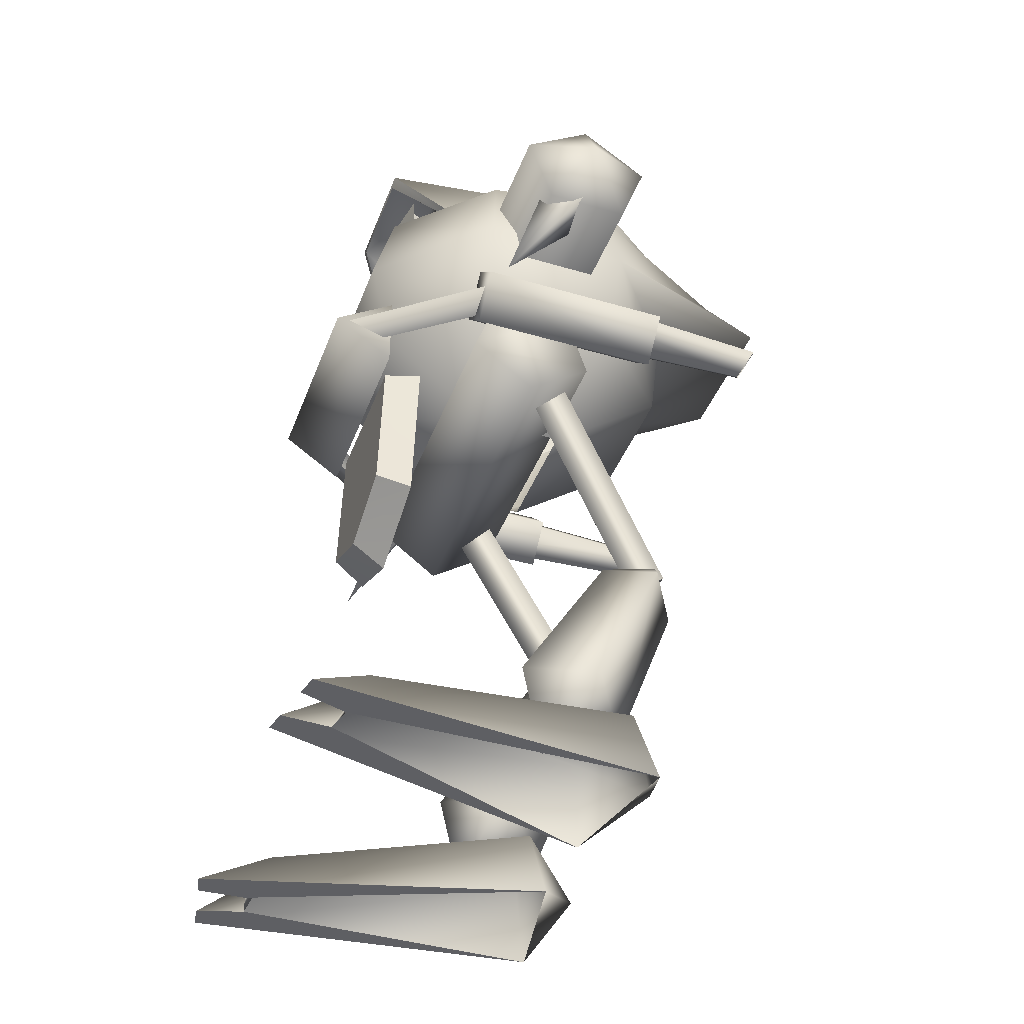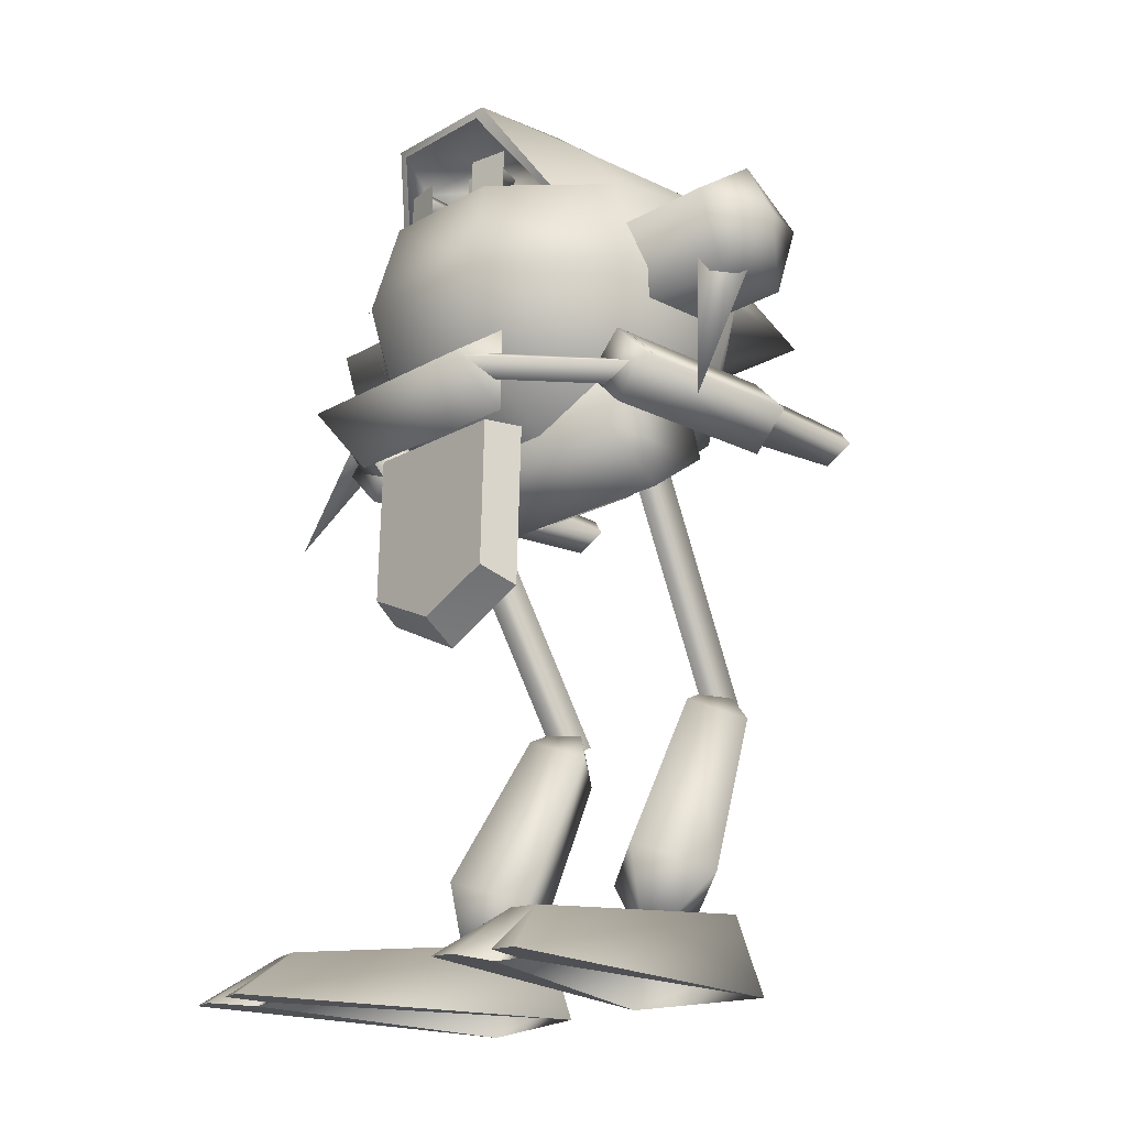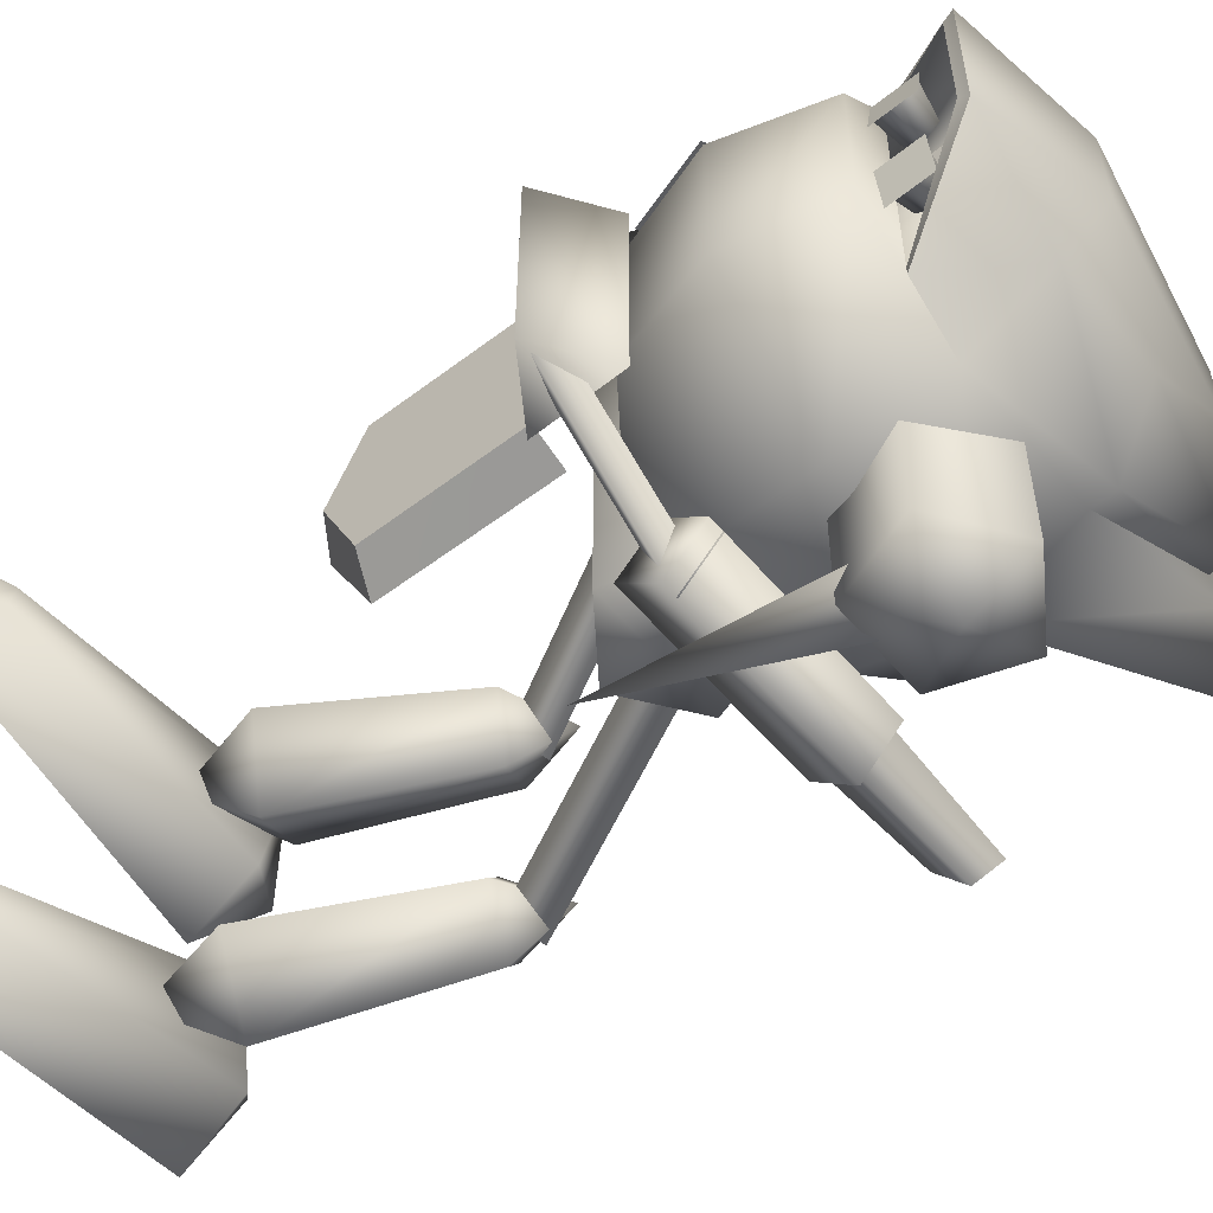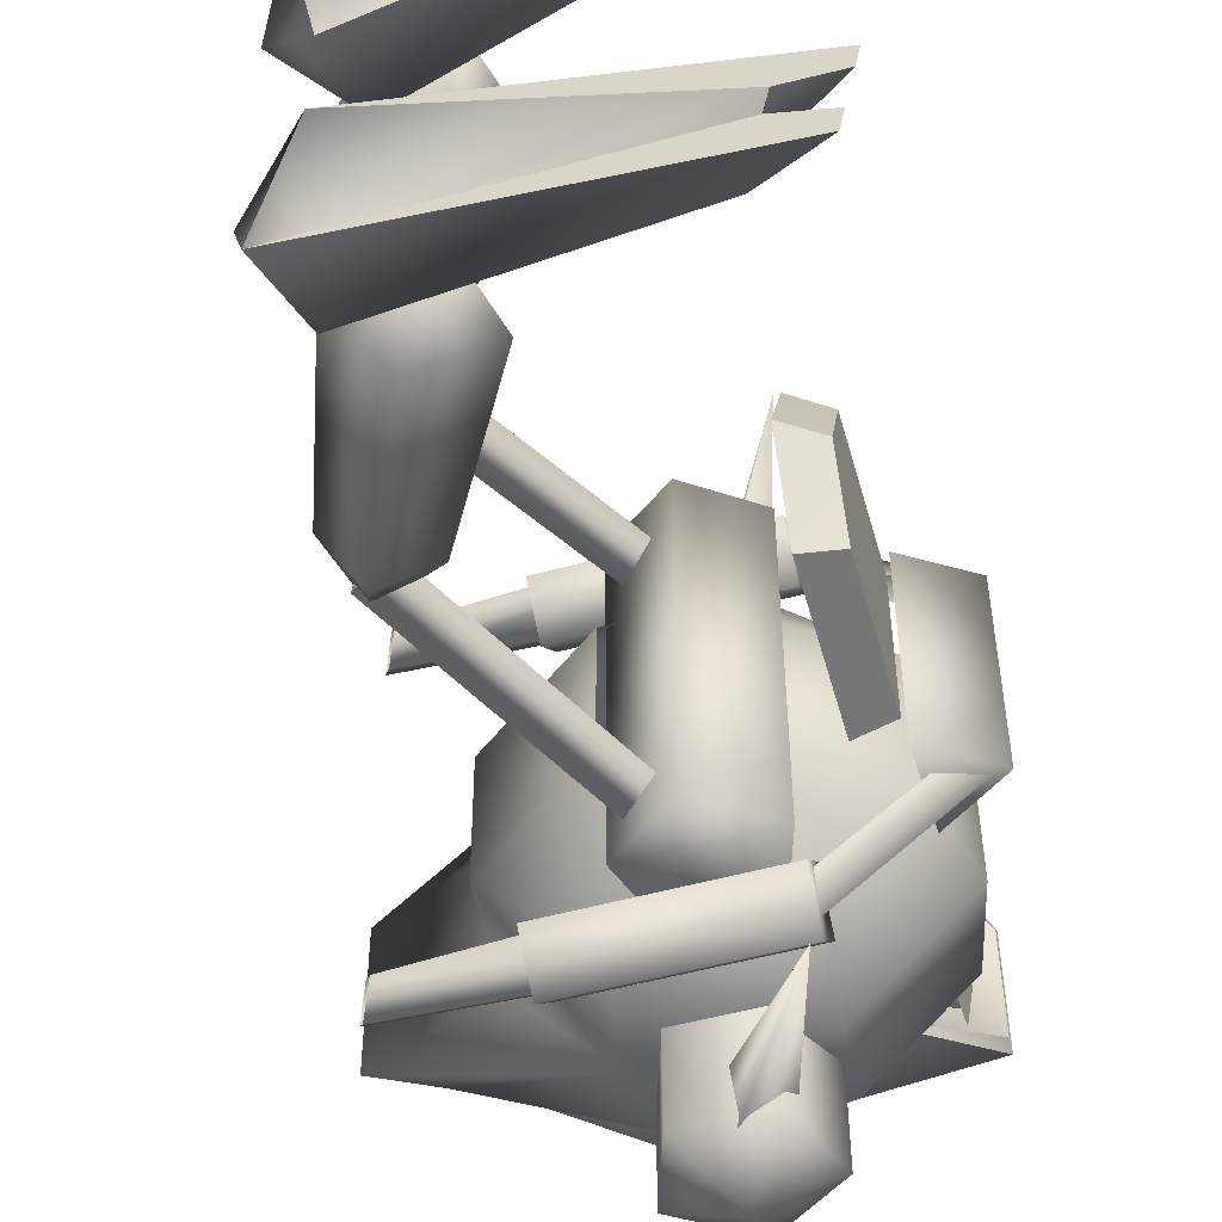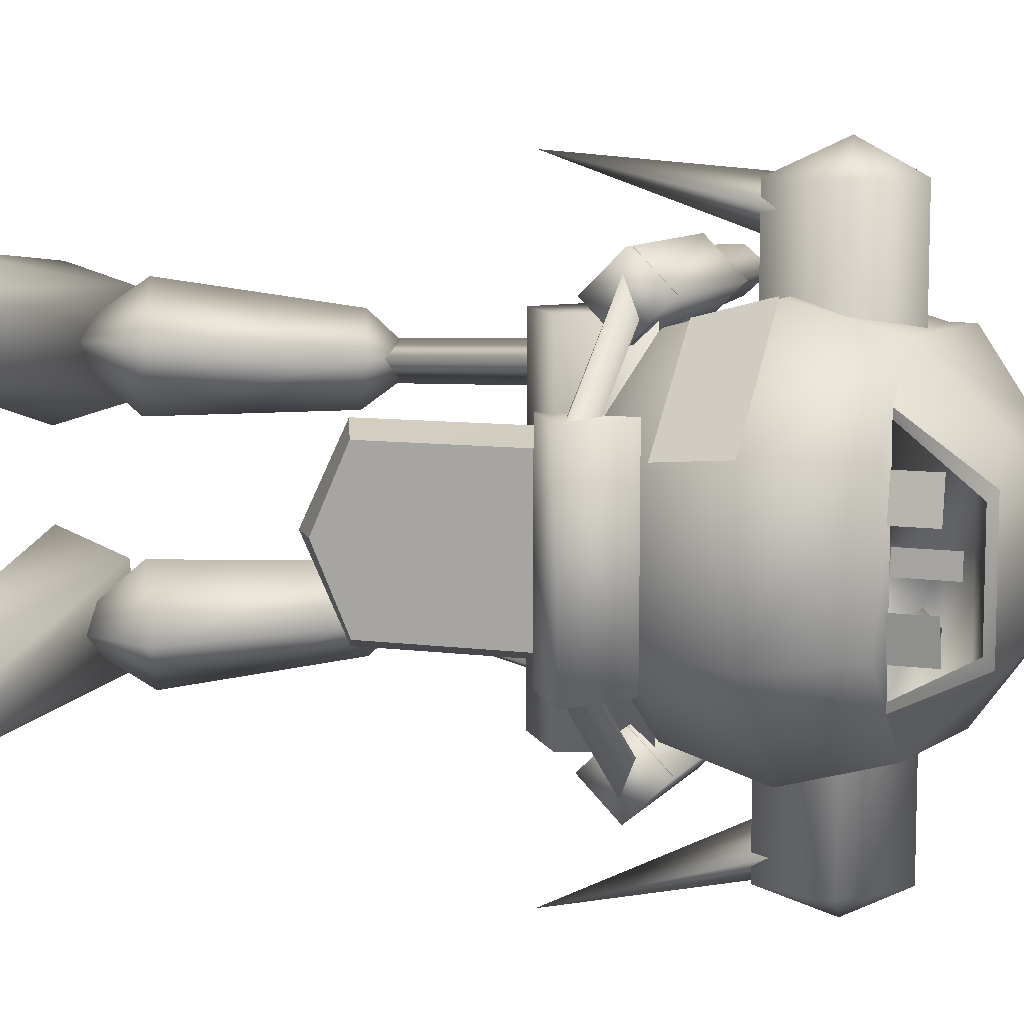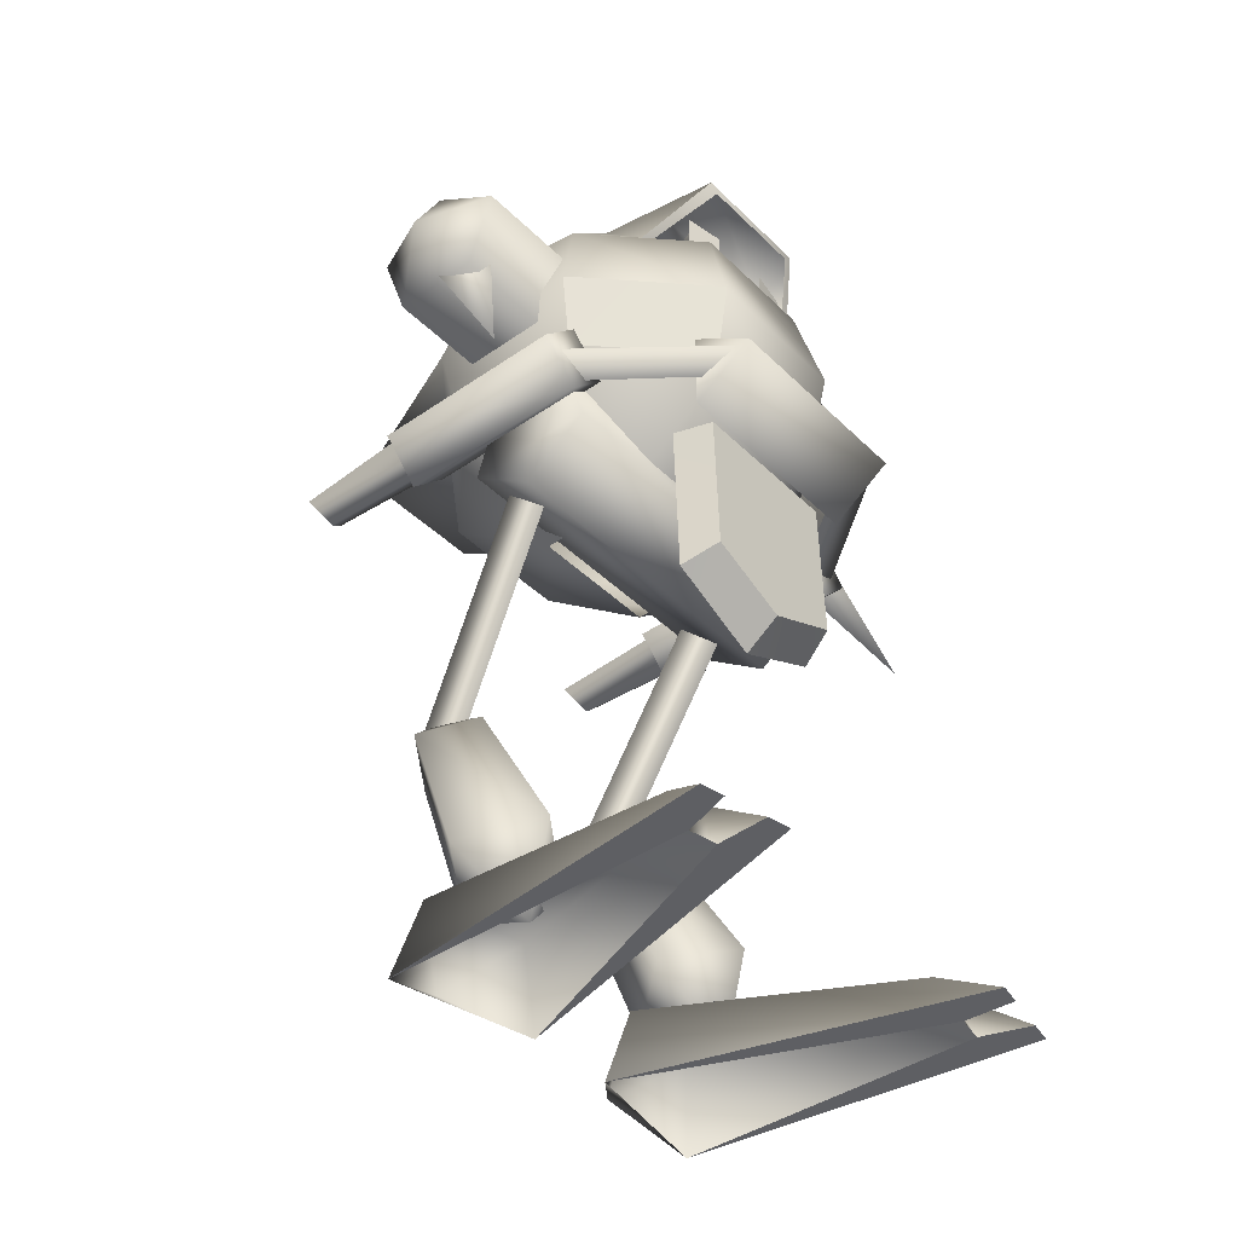
<metadata>
{"format":"obj","ext":"obj","renderer":"f3d","projection":"perspective","resolution":1024,"background":"white","views":[{"elev":-40.7,"azim":160.2,"up":"+Y"},{"elev":-19.2,"azim":136.7,"up":"+Y"},{"elev":-56.6,"azim":130.0,"up":"+Z"},{"elev":-51.3,"azim":17.0,"up":"+Z"},{"elev":8.8,"azim":111.1,"up":"+Z"},{"elev":-40.8,"azim":40.0,"up":"+Y"}]}
</metadata>
<code>
v -0.1868 15.56 4.878
v 2.246 11.5 6.649
v 0.8363 16.21 5.429
v -0.2217 15.88 6.17
v 4.448 1.136 3.54
v -2.488 0.7196 2.468
v 6.03 0.04213 3.687
v -1.96 -0.002727 4.221
v -1.329 0.01601 1.041
v 4.825 0.0331 4.236
v 4.328 1.132 4.142
v -1.601 1.737 3.816
v 5.75 0.03381 5.097
v 5.852 0.03684 4.585
v 4.945 0.03665 3.633
v 6.129 0.04506 3.189
v -1.158 1.751 1.583
v -1.759 1.926 2.565
v -3.235 5.791 2.339
v -2.883 7.277 2.395
v -0.3718 2.513 1.436
v 0.6081 3.098 2.933
v -0.781 2.51 4.071
v -1.507 6.646 2.608
v -2.222 6.219 1.515
v -2.521 6.218 3.439
v 0.1343 0.983 2.858
v -0.2039 11.77 2.396
v -2.935 6.6 2.841
v -2.856 6.629 1.979
v 0.4144 11.41 2.911
v -2.237 6.268 2.494
v -0.2834 11.74 3.258
v 2.62 17.76 -2.473
v -0.1579 15.55 -4.767
v 2.285 11.49 -6.519
v -0.1851 15.87 -6.06
v 0.8686 16.2 -5.314
v -2.473 0.7159 -2.353
v -1.148 1.748 -1.461
v -1.322 0.01439 -0.9184
v 4.967 0.03363 -3.473
v 5.879 0.03289 -4.42
v 4.85 0.02929 -4.077
v -1.935 -0.008571 -4.101
v 6.148 0.04296 -3.023
v 6.052 0.03937 -3.521
v 4.468 1.133 -3.385
v -1.579 1.732 -3.696
v 4.352 1.128 -3.987
v 5.78 0.02919 -4.933
v -2.213 6.218 -1.405
v -0.3636 2.511 -1.31
v -3.221 5.788 -2.235
v -2.501 6.213 -3.331
v -0.7569 2.505 -3.948
v 0.6253 3.094 -2.803
v -1.492 6.643 -2.495
v -2.869 7.274 -2.291
v 0.1511 0.9795 -2.727
v -1.744 1.923 -2.447
v -2.844 6.627 -1.874
v -0.2641 11.74 -3.143
v -0.1899 11.77 -2.281
v -2.223 6.265 -2.385
v 0.4316 11.41 -2.792
v -2.918 6.597 -2.736
v 2.943 12 2.066
v 3.839 8.714 1.791
v 3.091 7.395 0.07006
v 2.118 13.03 5.039
v 2.121 12.18 4.194
v -2.259 12.15 4.181
v -2.262 13 3.344
v 2.119 13.88 4.203
v -2.269 13.85 4.189
v -2.267 13.01 5.026
v 2.123 13.02 3.357
v -2.244 13.85 -4.09
v -2.237 13 -4.925
v -2.235 12.15 -4.079
v -2.242 12.99 -3.243
v 2.144 13.87 -4.076
v 2.148 13.03 -4.912
v 2.146 12.17 -4.065
v 2.142 13.02 -3.23
v 4.468 13.28 -1.898
v 1.841 13.27 -3.937
v 2.05 12.97 -4.537
v 5.009 12.98 -2.159
v 4.469 12.68 -1.898
v 1.841 12.67 -3.937
v 1.817 13.28 4.063
v 4.457 13.28 2.039
v 4.996 12.98 2.303
v 2.023 12.98 4.663
v 1.817 12.68 4.063
v 4.457 12.68 2.04
v 3.839 13.88 -2.253
v 5.207 12.96 -2.248
v 3.847 12.03 -2.252
v 3.833 12.03 2.401
v 3.825 13.89 2.399
v 5.193 12.96 2.404
v 1.842 13.02 -3.231
v 1.846 12.17 -4.066
v -4.644 12.5 -4.097
v -4.901 12.99 -4.584
v 1.844 13.87 -4.077
v -4.904 13 -3.611
v 1.847 13.03 -4.913
v -5.161 13.49 -4.099
v 2.085 11.76 3.864
v -0.2361 13.4 3.856
v 1.541 13.42 -3.738
v -4.669 12.51 4.184
v 1.821 12.18 4.193
v 1.818 13.03 5.039
v -4.929 13 4.67
v -5.186 13.49 4.182
v -4.926 13 3.696
v 1.823 13.02 3.356
v 1.819 13.88 4.202
v 2.108 11.76 -3.736
v -0.7535 11.72 3.856
v 0.6809 10.71 3.861
v -0.7307 11.72 -3.744
v 0.7037 10.71 -3.739
v 1.518 13.42 3.862
v -0.2133 13.39 -3.744
v 1.794 15.63 4.22
v -3.498 13.49 -1.438
v 3.667 17.76 -1.42
v 3.658 17.76 1.55
v 4.237 15.63 -1.651
v 4.227 15.63 1.788
v 3.671 13.5 -1.417
v 1.812 15.62 -4.091
v -1.392 13.49 -3.532
v -1.652 15.63 4.203
v 3.662 13.5 1.553
v 1.574 17.76 -3.526
v -1.627 15.62 -4.101
v -1.396 17.75 -3.535
v -5.303 17.75 -1.447
v -5.311 17.75 1.523
v -1.418 17.76 3.635
v -4.91 17.75 1.125
v -1.418 18.26 3.635
v -4.904 17.75 -1.045
v -4.904 18.25 -1.046
v 0.9876 20.22 1.041
v -3.065 19.35 -0.6924
v 2.611 19.16 1.801
v -1.066 19.35 2.135
v 1.219 19.35 -2.028
v 2.62 17.76 -2.473
v 2.622 19.16 -1.679
v 3.72 19.56 -1.176
v 3.713 19.56 1.304
v 0.9935 20.22 -0.9292
v 2.606 17.76 2.397
v 3.712 19.76 1.504
v 3.72 19.76 -1.376
v 3.263 18.78 -1.086
v 3.187 18.33 -1.529
v 3.264 17.88 -1.086
v 3.34 18.33 -0.6425
v 0.9971 18.33 -0.6933
v -4.911 18.25 1.124
v -1.054 19.35 -2.035
v -3.07 19.35 0.7806
v 1.207 19.36 2.142
v 2.62 17.76 -2.273
v 2.605 17.76 2.597
v -1.397 18.25 -3.535
v 1.552 17.76 3.644
v 0.0211 17.71 6.178
v 1.005 15.01 -6.058
v 1.532 16.69 6.176
v -1.476 16.67 6.167
v 0.0579 17.7 -6.069
v -0.8543 15 -6.063
v 0.02778 16.36 6.886
v 0.9685 15.02 6.176
v -0.891 15.01 6.17
v 1.569 16.68 -6.057
v 0.0688 16.35 -6.775
v -1.44 16.66 -6.066
v -3.677 15.62 1.764
v -6.478 16.82 1.755
v -6.468 16.82 -1.684
v -3.667 15.62 -1.675
v -3.507 13.49 1.531
v -0.8266 11.5 -1.429
v 1.578 13.49 -3.523
v 1.003 11.5 -1.424
v 0.9946 11.5 1.546
v 1.556 13.5 3.647
v -1.414 13.5 3.638
v -0.8355 11.5 1.541
v 3.256 18.78 1.213
v 3.177 18.33 1.656
v 0.9925 18.33 0.8073
v 3.257 17.88 1.214
v 3.336 18.33 0.7705
v 3.341 17.88 -0.6423
v 3.187 17.88 -1.529
v 3.34 18.78 -0.6428
v 3.186 18.78 -1.53
v 3.335 18.78 0.7702
v 3.176 18.78 1.656
v 3.336 17.88 0.7708
v 3.177 17.88 1.657
v 2.624 18.98 0.3114
v 2.625 17.78 0.3122
v 2.626 18.98 -0.1886
v 2.627 17.78 -0.1878
v 1.847 15.63 4.268
v 1.674 14.03 3.844
v 3.863 14.03 1.667
v 4.28 15.63 1.837
v 3.068 8.35 -1.93
v 2.955 11.99 -1.932
v 3.764 12.02 -1.651
v 3.85 8.712 -1.648
v 3.864 7.948 0.07203
v 3.068 8.35 -1.93
v 3.85 8.712 -1.648
v 3.091 7.395 0.07006
v 3.864 7.948 0.07203
v 3.056 8.353 2.068
v 3.839 8.714 1.791
v 3.754 12.02 1.789
v 3.056 8.353 2.068
v 3.864 7.948 0.07203
v 3.839 8.714 1.791
v 3.764 12.02 -1.651
v 3.85 8.712 -1.648
v 3.754 12.02 1.789
v 6.03 0.04213 3.687
v -1.96 -0.002727 4.221
v -1.329 0.01601 1.041
v 4.825 0.0331 4.236
v 5.75 0.03381 5.097
v 5.852 0.03684 4.585
v 4.945 0.03665 3.633
v 6.129 0.04506 3.189
v -1.322 0.01439 -0.9184
v 4.967 0.03363 -3.473
v 5.879 0.03289 -4.42
v 4.85 0.02929 -4.077
v -1.935 -0.008571 -4.101
v 6.148 0.04296 -3.023
v 6.052 0.03937 -3.521
v 5.78 0.02919 -4.933
v 3.72 19.56 -1.176
v 3.713 19.56 1.304
v 2.606 17.76 2.397
v 3.712 19.76 1.504
v 3.72 19.76 -1.376
v 2.62 17.76 -2.273
v 2.605 17.76 2.597
f 23 22 26
f 26 22 24
f 22 21 24
f 24 21 25
f 21 18 25
f 25 18 19
f 18 23 19
f 19 23 26
f 142 133 138
f 133 135 138
f 138 135 196
f 135 137 196
f 196 139 138
f 139 143 138
f 138 143 142
f 143 144 142
f 193 143 132
f 143 139 132
f 131 140 199
f 199 140 200
f 140 190 200
f 200 190 194
f 140 131 147
f 131 177 147
f 199 141 131
f 141 136 131
f 131 136 177
f 136 134 177
f 134 133 177
f 133 142 177
f 192 145 143
f 145 144 143
f 145 146 144
f 146 147 144
f 191 140 146
f 140 147 146
f 55 58 56
f 56 58 57
f 58 52 57
f 57 52 53
f 52 54 53
f 53 54 61
f 54 55 61
f 61 55 56
f 190 193 194
f 193 132 194
f 133 134 135
f 134 136 135
f 135 136 137
f 136 141 137
f 191 146 192
f 146 145 192
f 150 148 151
f 148 170 151
f 148 147 170
f 147 149 170
f 144 150 176
f 150 151 176
f 33 28 29
f 28 30 29
f 28 31 30
f 30 31 32
f 31 33 32
f 32 33 29
f 256 251 252
f 253 256 252
f 250 255 254
f 249 250 254
f 39 41 40
f 41 39 45
f 43 50 44
f 49 45 39
f 39 40 49
f 49 51 45
f 42 48 47
f 48 40 46
f 40 41 46
f 51 49 50
f 46 47 48
f 49 40 50
f 40 48 50
f 50 43 51
f 17 9 6
f 8 6 9
f 10 11 14
f 6 8 12
f 12 17 6
f 8 13 12
f 7 5 15
f 5 16 17
f 16 9 17
f 11 12 13
f 5 7 16
f 11 5 12
f 5 17 12
f 13 14 11
f 243 248 247
f 248 241 247
f 242 244 245
f 244 246 245
f 3 2 1
f 2 4 1
f 2 3 4
f 44 50 42
f 50 48 42
f 38 35 36
f 35 37 36
f 37 38 36
f 67 62 63
f 62 64 63
f 62 65 64
f 64 65 66
f 65 67 66
f 66 67 63
f 165 166 169
f 166 167 169
f 169 167 168
f 168 165 169
f 172 153 170
f 170 153 151
f 153 171 151
f 151 171 176
f 171 156 176
f 176 156 142
f 157 142 156
f 173 155 177
f 177 155 149
f 155 172 149
f 149 172 170
f 158 154 174
f 154 162 174
f 173 177 175
f 174 162 157
f 162 175 157
f 142 144 176
f 149 147 177
f 187 182 180
f 182 178 180
f 179 187 185
f 187 180 185
f 189 183 181
f 183 186 181
f 182 189 178
f 189 181 178
f 183 179 186
f 179 185 186
f 188 179 183
f 180 178 184
f 184 178 181
f 186 185 184
f 185 180 184
f 184 181 186
f 189 182 188
f 188 182 187
f 188 187 179
f 188 183 189
f 190 140 191
f 143 193 192
f 191 192 190
f 192 193 190
f 195 132 139
f 197 196 137
f 201 200 194
f 194 132 201
f 132 195 201
f 139 196 195
f 196 197 195
f 198 141 199
f 137 141 197
f 141 198 197
f 199 200 198
f 200 201 198
f 202 204 203
f 203 204 205
f 204 206 205
f 204 202 206
f 87 90 88
f 90 89 88
f 90 91 89
f 91 92 89
f 93 96 94
f 96 95 94
f 96 97 95
f 97 98 95
f 99 100 101
f 101 100 102
f 102 100 104
f 100 99 104
f 104 99 103
f 103 102 104
f 110 107 105
f 105 107 106
f 106 107 111
f 107 108 111
f 111 112 109
f 109 112 105
f 112 110 105
f 111 108 112
f 113 129 114
f 124 130 115
f 122 117 121
f 121 117 116
f 116 117 119
f 117 118 119
f 119 123 120
f 120 123 121
f 123 122 121
f 119 118 123
f 124 127 130
f 127 128 125
f 128 126 125
f 124 128 127
f 128 124 126
f 124 113 126
f 124 115 113
f 115 129 113
f 113 114 125
f 130 127 114
f 127 125 114
f 113 125 126
f 15 5 10
f 5 11 10
f 26 24 20
f 21 22 27
f 22 23 27
f 27 23 18
f 24 25 20
f 25 19 20
f 20 19 26
f 18 21 27
f 59 58 55
f 53 60 57
f 57 60 56
f 60 61 56
f 58 59 52
f 52 59 54
f 59 55 54
f 60 53 61
f 75 77 71
f 71 77 72
f 77 73 72
f 72 73 74
f 72 74 78
f 78 74 75
f 74 76 75
f 75 76 77
f 72 78 71
f 78 75 71
f 79 84 80
f 80 84 81
f 84 85 81
f 81 85 86
f 81 86 82
f 82 86 79
f 86 83 79
f 79 83 84
f 84 83 85
f 83 86 85
f 227 228 229
f 70 228 227
f 68 235 233
f 234 68 233
f 69 230 231
f 232 230 69
f 224 225 223
f 225 226 223
f 238 240 236
f 236 239 238
f 240 237 236
f 263 258 260
f 259 258 263
f 262 34 261
f 257 262 261
f 163 164 152
f 164 161 152
f 172 152 153
f 152 161 153
f 154 160 162
f 172 155 152
f 155 173 152
f 152 173 163
f 173 175 163
f 156 164 157
f 158 174 159
f 159 160 158
f 160 154 158
f 153 161 171
f 171 161 156
f 161 164 156
f 258 257 260
f 260 257 261
f 207 208 209
f 208 210 209
f 211 212 213
f 212 214 213
f 215 216 217
f 216 218 217
f 219 220 222
f 220 221 222

</code>
